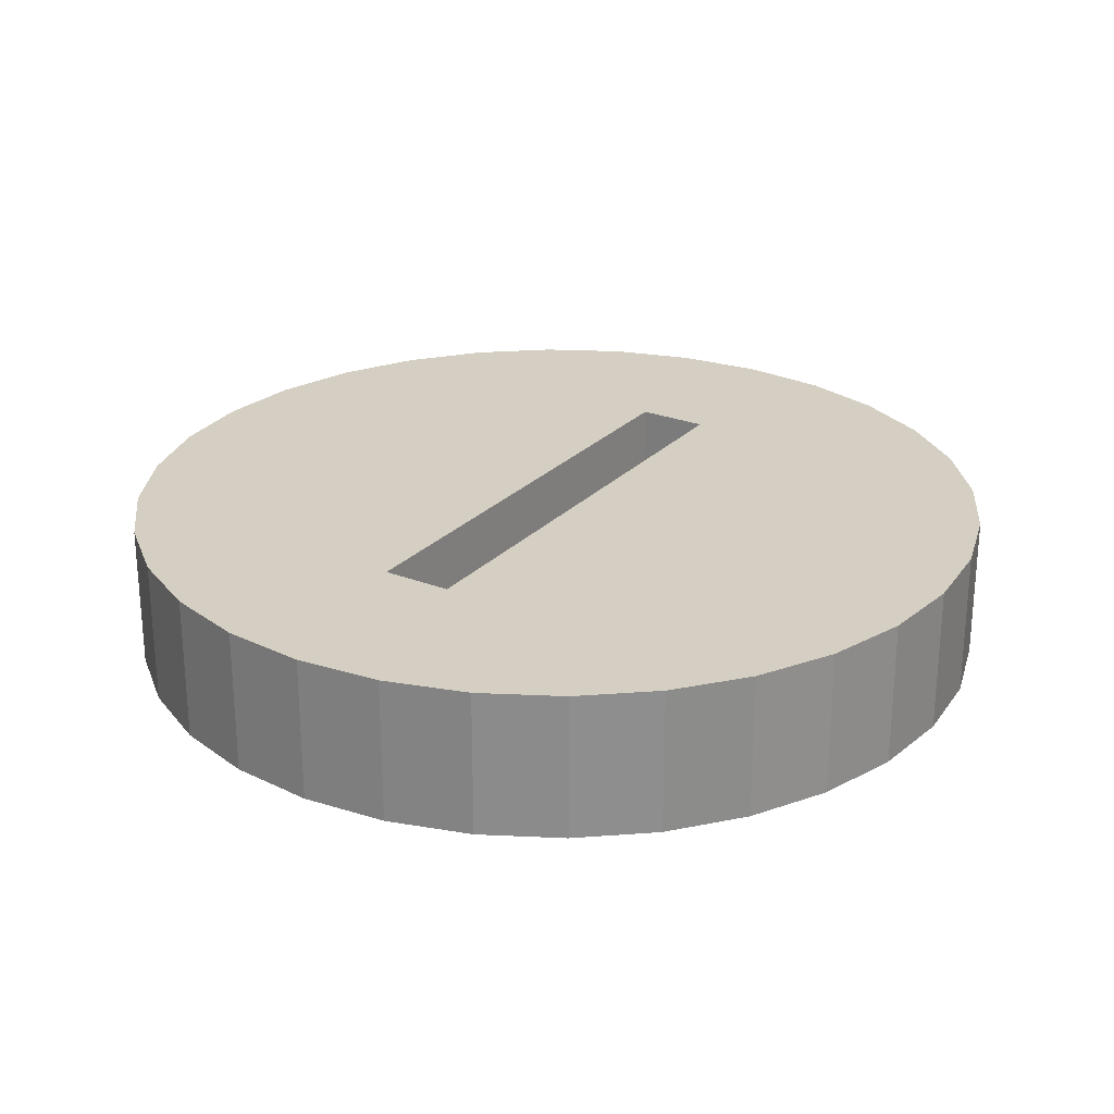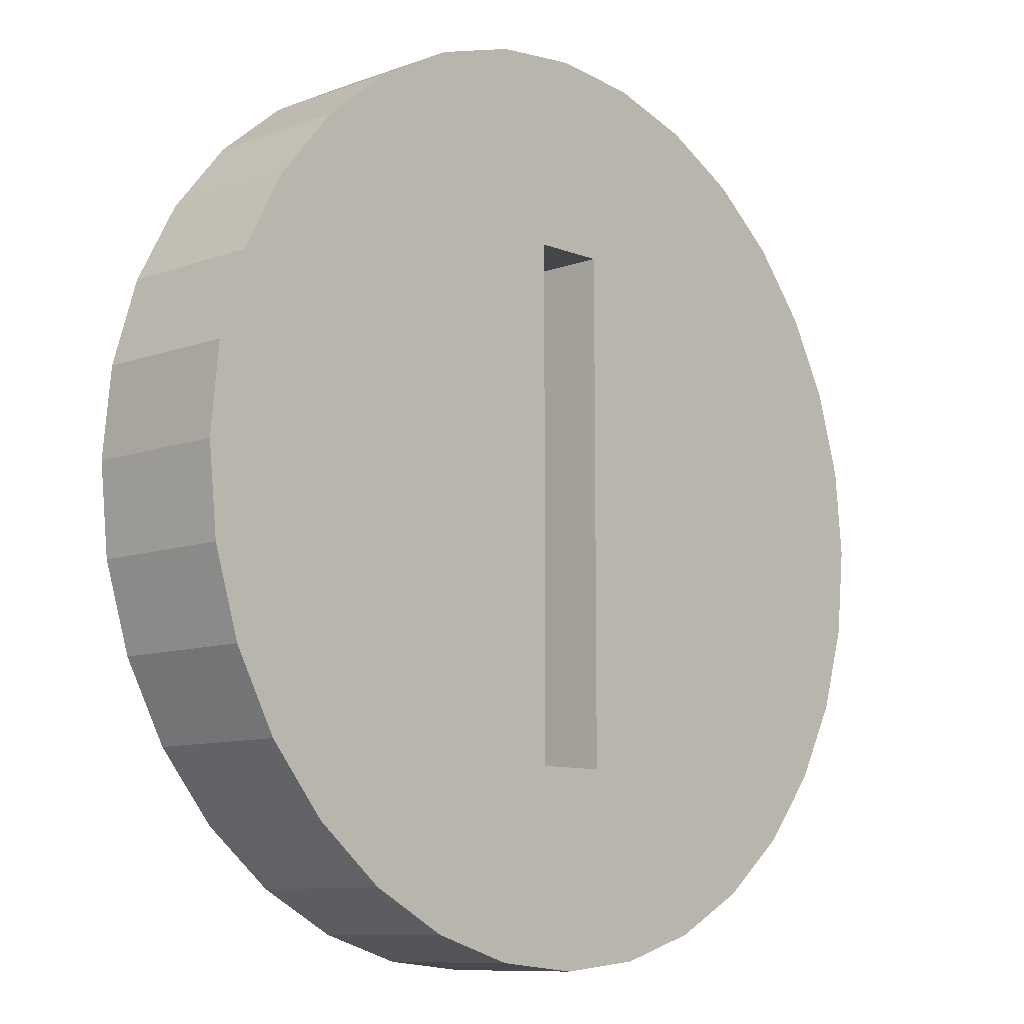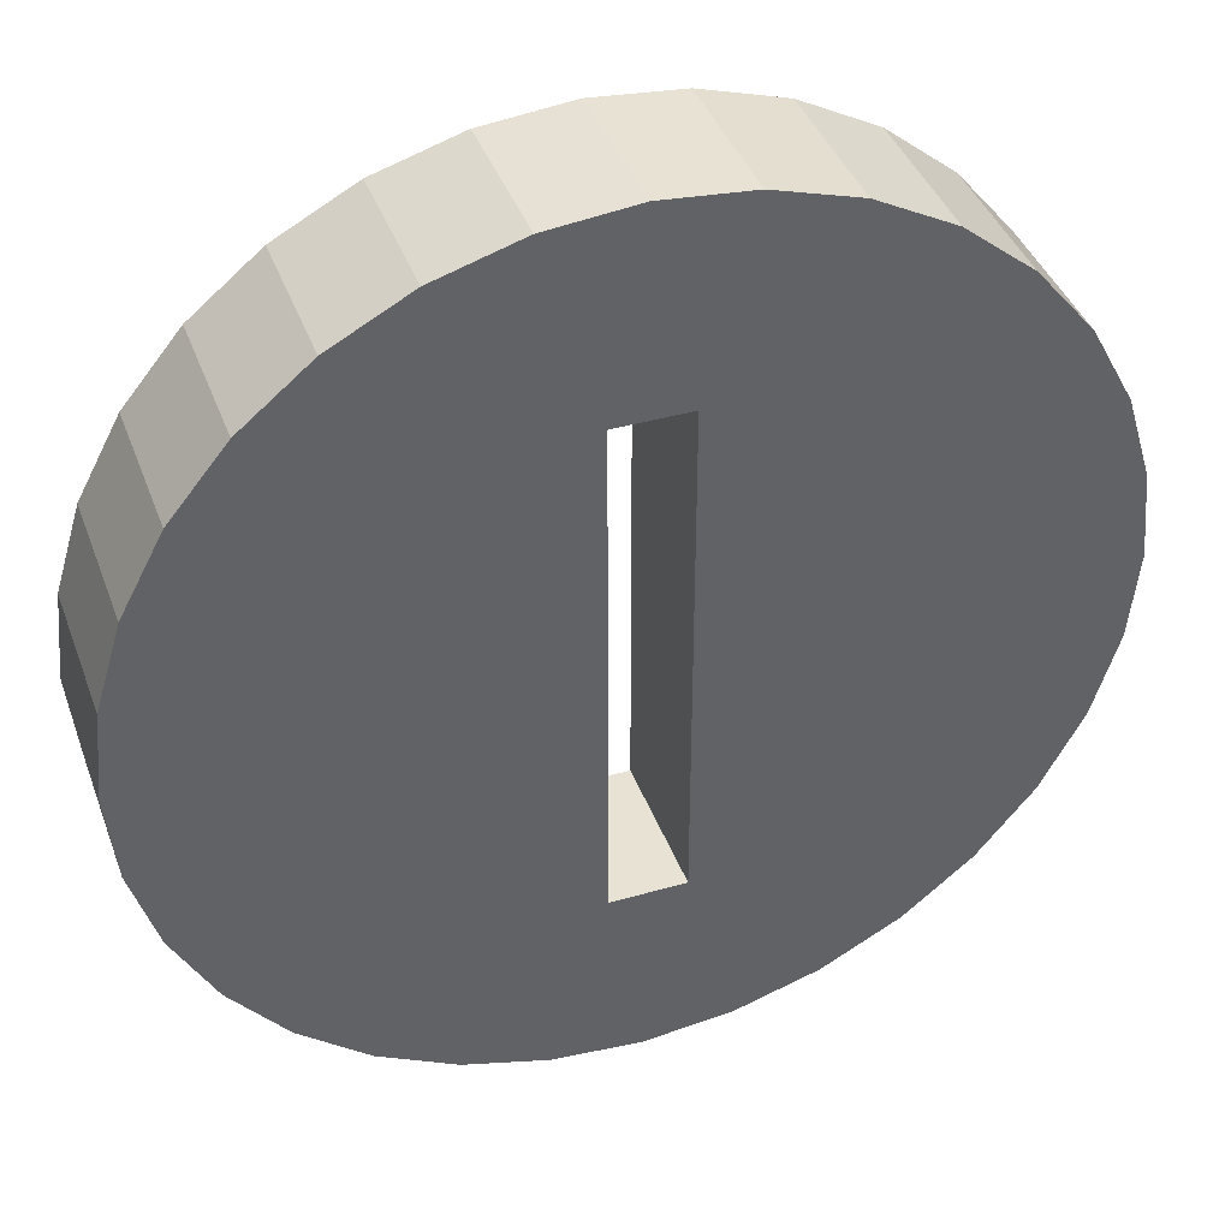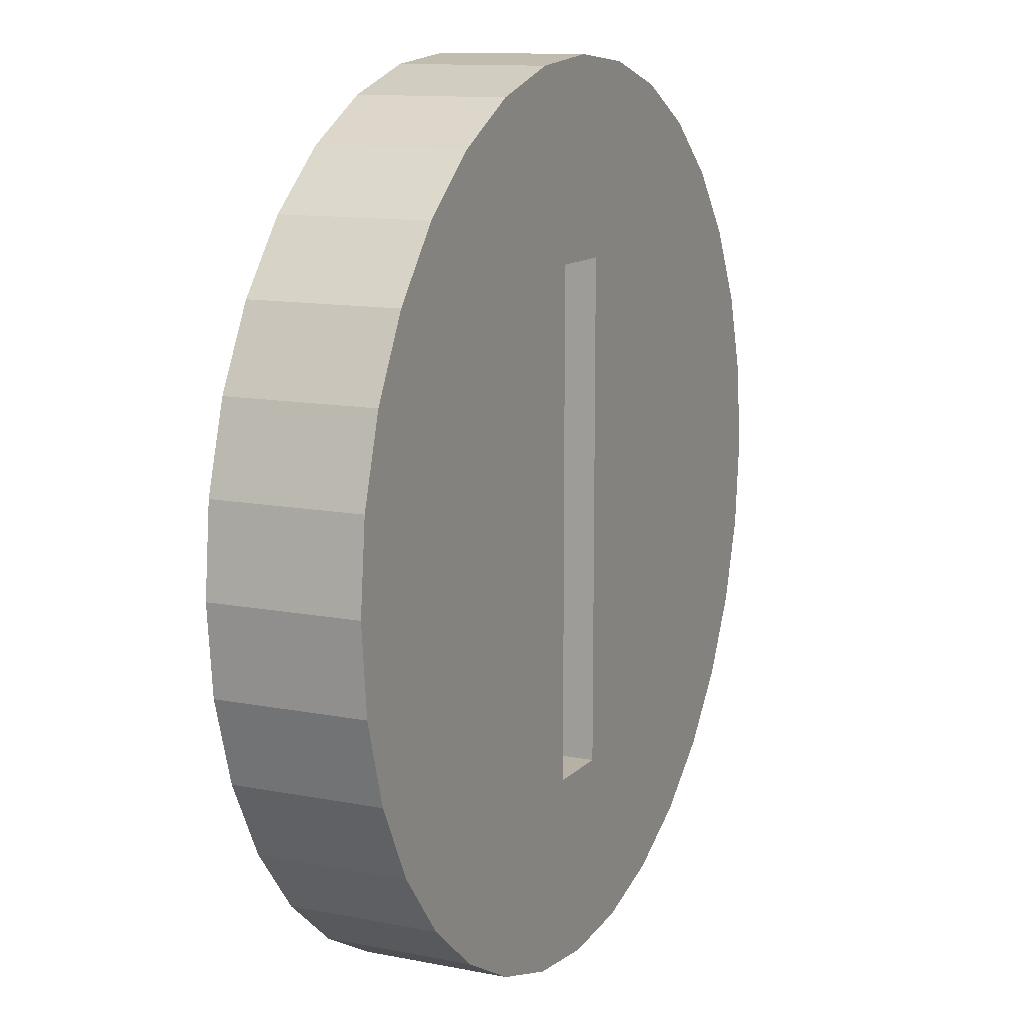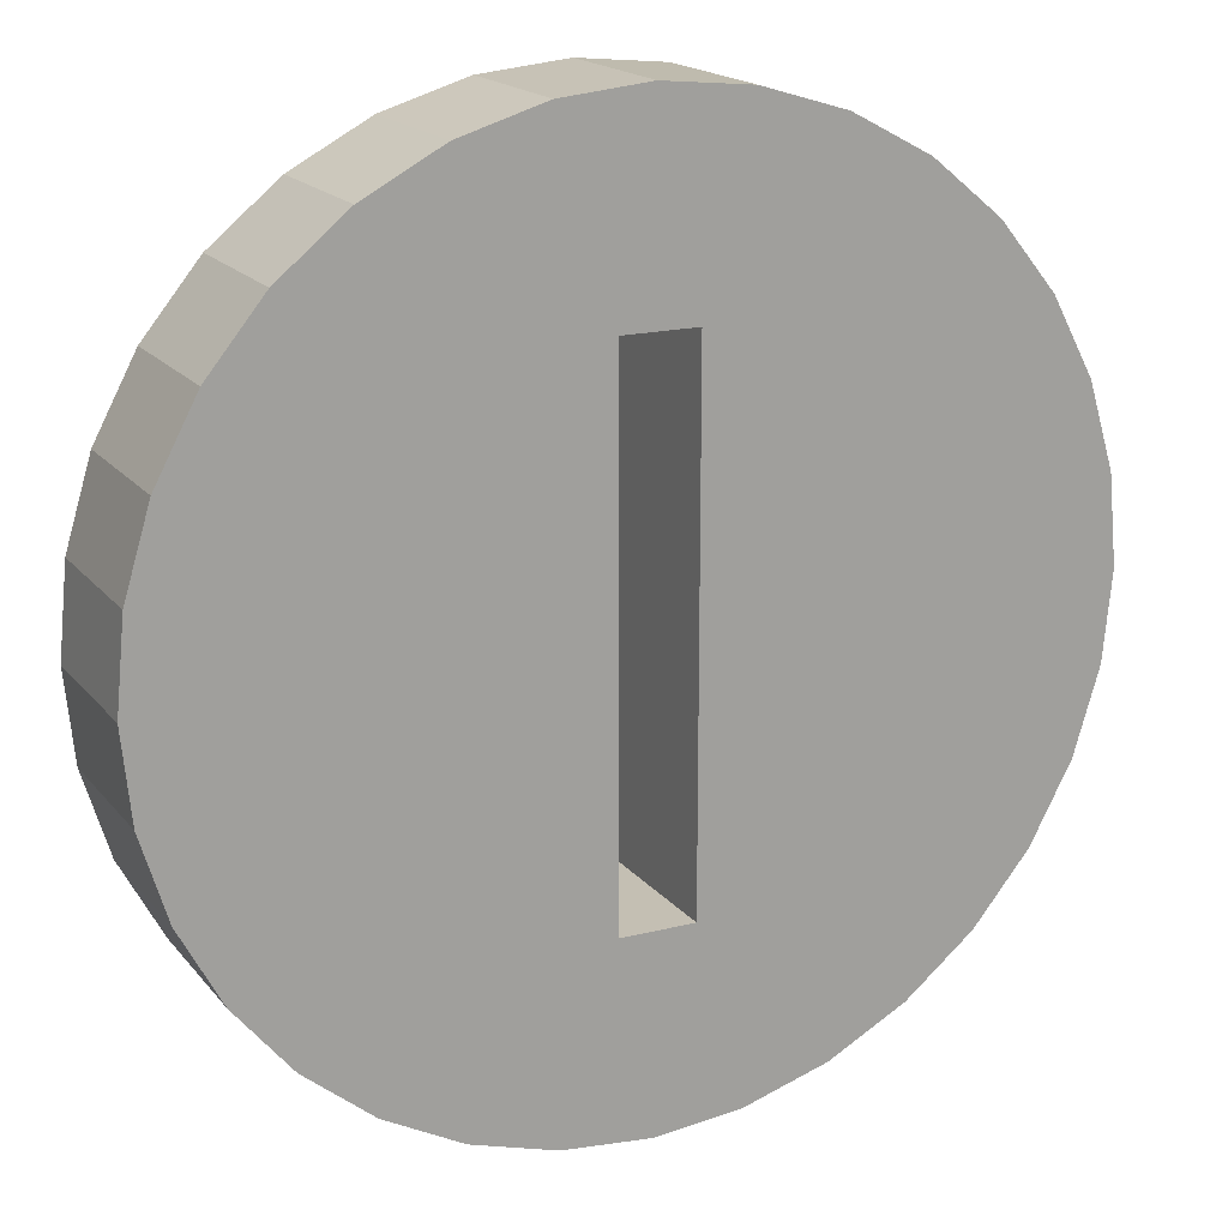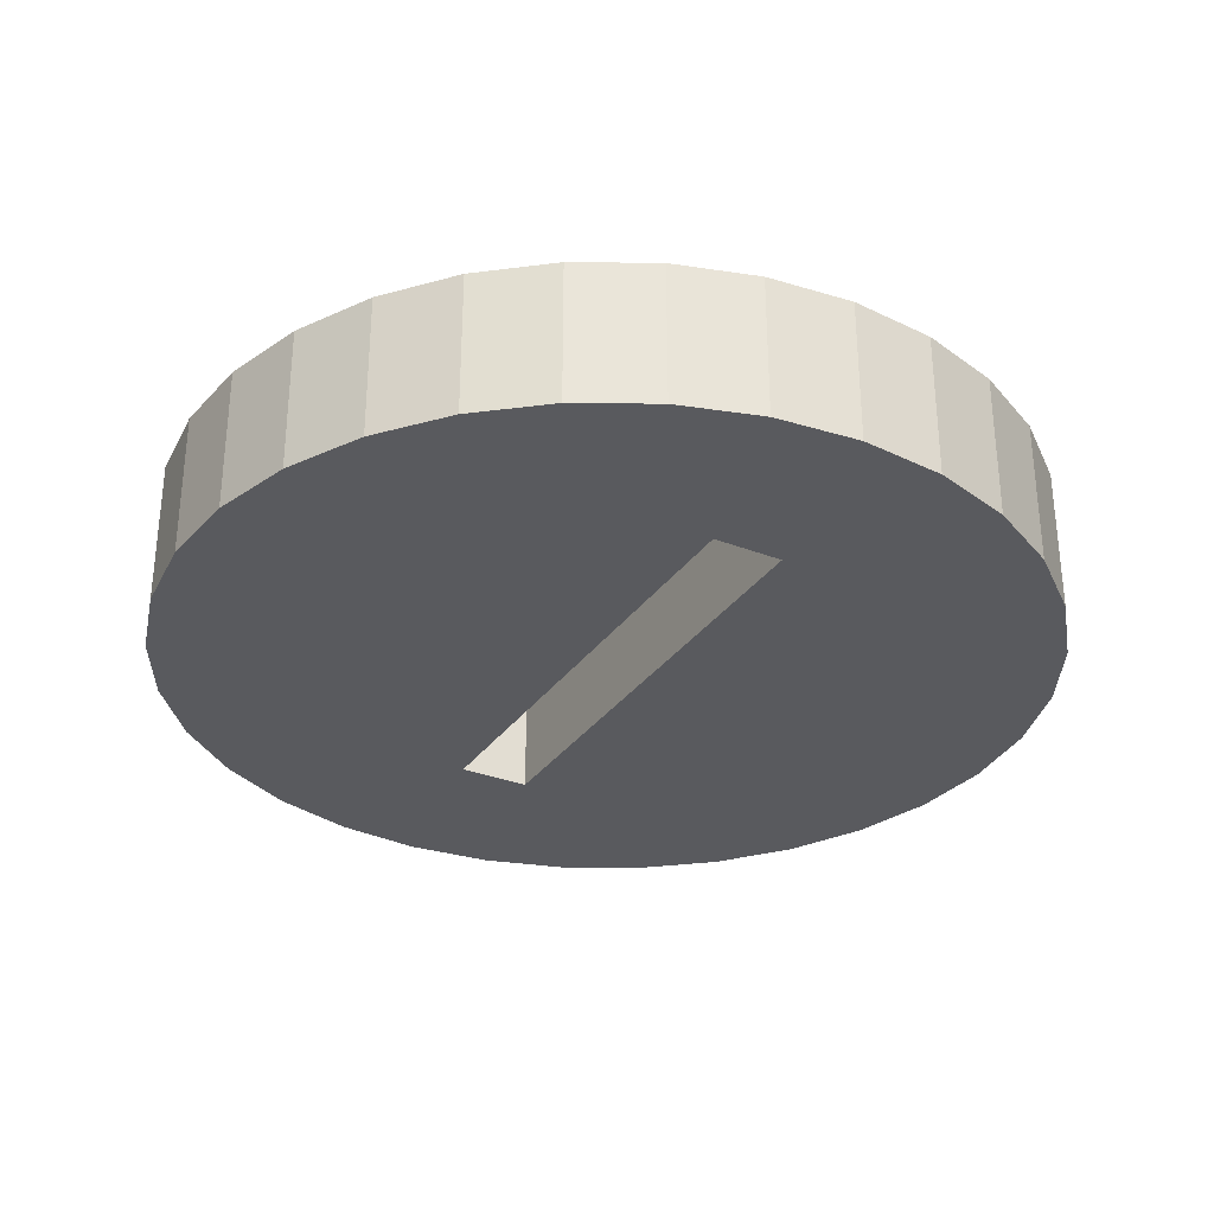
<metadata>
{"format":"obj","ext":"obj","renderer":"f3d","projection":"perspective","resolution":1024,"background":"white","views":[{"elev":25.4,"azim":32.4,"up":"+Y"},{"elev":-9.6,"azim":133.6,"up":"+Z"},{"elev":40.6,"azim":160.6,"up":"+Z"},{"elev":11.8,"azim":-64.7,"up":"+Z"},{"elev":17.9,"azim":153.8,"up":"+Z"},{"elev":-31.4,"azim":151.0,"up":"+Y"}]}
</metadata>
<code>
o Cylinder
v 0 0.2 -0.6
v 0 0.4 -0.6
v 0.1171 0.2 -0.5885
v 0.1171 0.4 -0.5885
v 0.2296 0.2 -0.5543
v 0.2296 0.4 -0.5543
v 0.3333 0.2 -0.4989
v 0.3333 0.4 -0.4989
v 0.4243 0.2 -0.4243
v 0.4243 0.4 -0.4243
v 0.4989 0.2 -0.3333
v 0.4989 0.4 -0.3333
v 0.5543 0.2 -0.2296
v 0.5543 0.4 -0.2296
v 0.5885 0.2 -0.1171
v 0.5885 0.4 -0.1171
v 0.6 0.2 -0
v 0.6 0.4 -0
v 0.5885 0.2 0.1171
v 0.5885 0.4 0.1171
v 0.5543 0.2 0.2296
v 0.5543 0.4 0.2296
v 0.4989 0.2 0.3333
v 0.4989 0.4 0.3333
v 0.4243 0.2 0.4243
v 0.4243 0.4 0.4243
v 0.3333 0.2 0.4989
v 0.3333 0.4 0.4989
v 0.2296 0.2 0.5543
v 0.2296 0.4 0.5543
v 0.1171 0.2 0.5885
v 0.1171 0.4 0.5885
v 0 0.2 0.6
v 0 0.4 0.6
v -0.1171 0.2 0.5885
v -0.1171 0.4 0.5885
v -0.2296 0.2 0.5543
v -0.2296 0.4 0.5543
v -0.3333 0.2 0.4989
v -0.3333 0.4 0.4989
v -0.4243 0.2 0.4243
v -0.4243 0.4 0.4243
v -0.4989 0.2 0.3333
v -0.4989 0.4 0.3333
v -0.5543 0.2 0.2296
v -0.5543 0.4 0.2296
v -0.5885 0.2 0.1171
v -0.5885 0.4 0.1171
v -0.6 0.2 -0
v -0.6 0.4 -0
v -0.5885 0.2 -0.1171
v -0.5885 0.4 -0.1171
v -0.5543 0.2 -0.2296
v -0.5543 0.4 -0.2296
v -0.4989 0.2 -0.3333
v -0.4989 0.4 -0.3333
v -0.4243 0.2 -0.4243
v -0.4243 0.4 -0.4243
v -0.3333 0.2 -0.4989
v -0.3333 0.4 -0.4989
v -0.2296 0.2 -0.5543
v -0.2296 0.4 -0.5543
v -0.1171 0.2 -0.5885
v -0.1171 0.4 -0.5885
v 0.04376 0.4 -0.3431
v -0.05424 0.4 -0.3431
v -0.05424 0.4 0.3389
v 0.04376 0.4 0.3389
v -0.05424 0.2 -0.3431
v 0.04376 0.2 -0.3431
v 0.04376 0.2 0.3389
v -0.05424 0.2 0.3389
f 1 2 4 3
f 3 4 6 5
f 5 6 8 7
f 7 8 10 9
f 9 10 12 11
f 11 12 14 13
f 13 14 16 15
f 15 16 18 17
f 17 18 20 19
f 19 20 22 21
f 21 22 24 23
f 23 24 26 25
f 25 26 28 27
f 27 28 30 29
f 29 30 32 31
f 31 32 34 33
f 33 34 36 35
f 35 36 38 37
f 37 38 40 39
f 39 40 42 41
f 41 42 44 43
f 43 44 46 45
f 45 46 48 47
f 47 48 50 49
f 49 50 52 51
f 51 52 54 53
f 53 54 56 55
f 55 56 58 57
f 57 58 60 59
f 59 60 62 61
f 10 8 6 65 68 32 30 28 26 24 22 20 18 16 14 12
f 58 56 54 52 50 48 46 44 42 40 38 67 66 65 6 4 2 64 62 60
f 61 62 64 63
f 63 64 2 1
f 63 1 3 70 69
f 71 31 33 35 72
f 69 66 67 72
f 70 65 66 69
f 67 68 71 72
f 68 65 70 71
f 32 68 67 38 36 34
f 70 3 5 7 9 11 13 15 17 19 21 23 25 27 29 31 71
f 72 35 37 39 41 43 45 47 49 51 53 55 57 59 61 63 69

</code>
